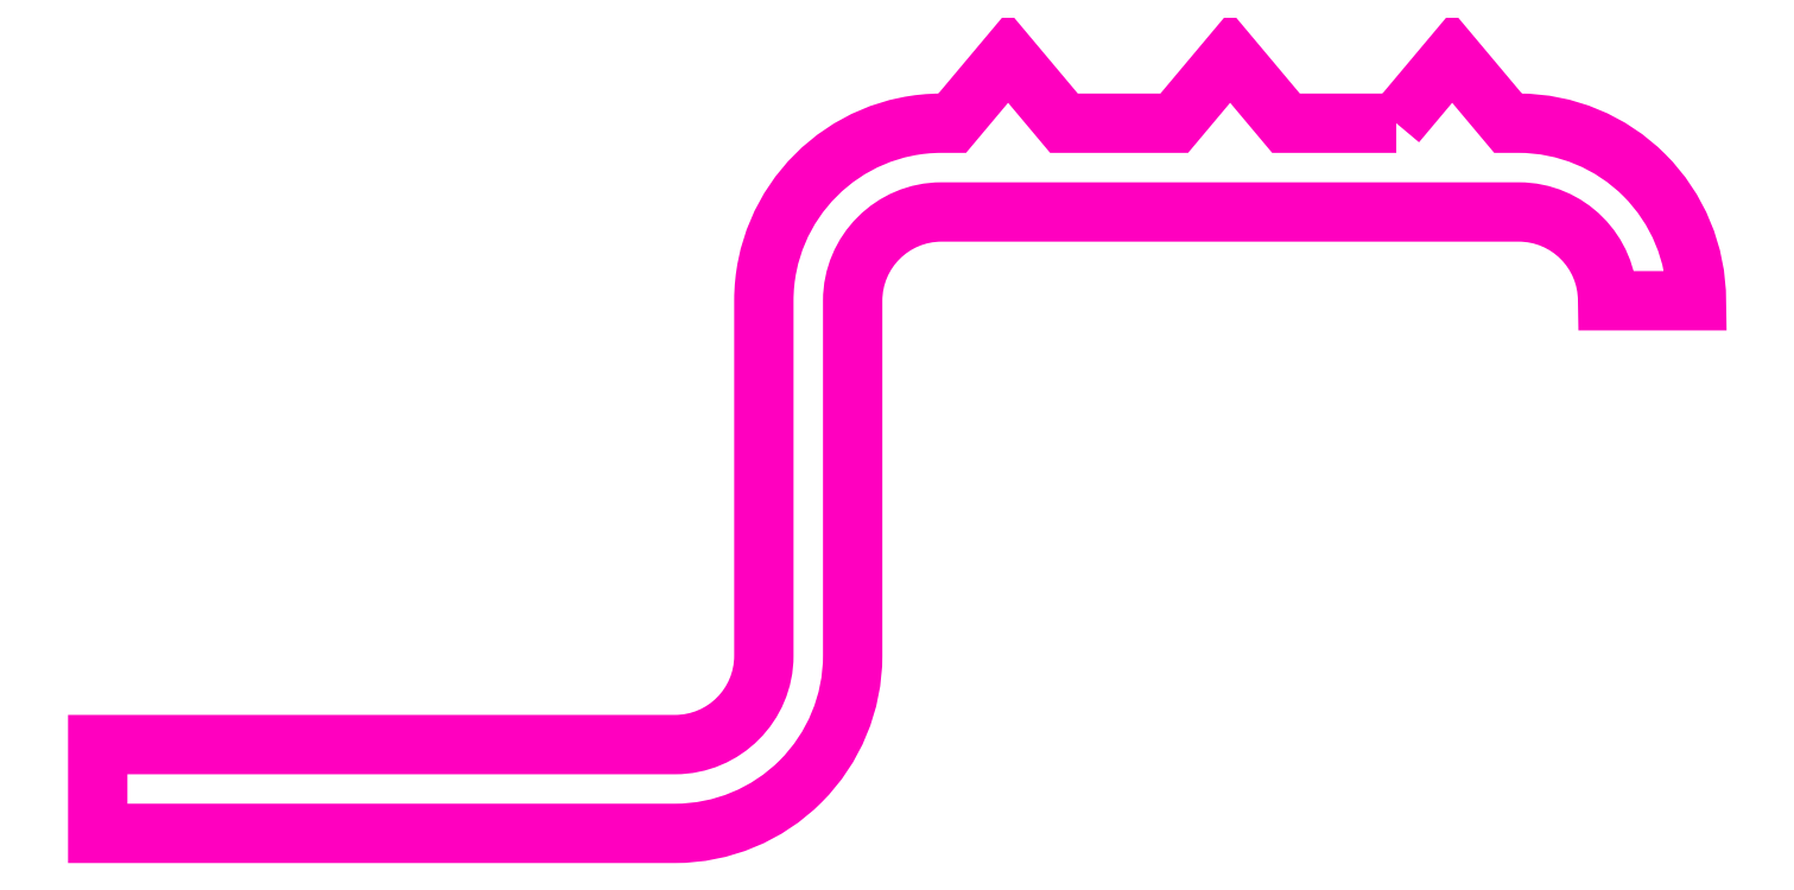
<metadata>
{"format":"dxf","ext":"dxf","renderer":"ezdxf+matplotlib","layout":"modelspace","background":"white","min_lineweight":24,"dpi":150}
</metadata>
<code>
0
SECTION
2
ENTITIES
0
POLYLINE
8
ANA
66
     1
10
0
20
0
30
0
70
     1
0
VERTEX
8
ANA
10
270.9
20
270.9
30
0
0
VERTEX
8
ANA
10
268.4
20
270.9
30
0
0
VERTEX
8
ANA
10
267.2
20
272.4
30
0
0
VERTEX
8
ANA
10
265.9
20
270.9
30
0
0
VERTEX
8
ANA
10
263.4
20
270.9
30
0
0
VERTEX
8
ANA
10
262.2
20
272.4
30
0
0
VERTEX
8
ANA
10
260.9
20
270.9
30
0
0
VERTEX
8
ANA
10
260.7
20
270.9
30
0
42
0.4142
0
VERTEX
8
ANA
10
256.7
20
266.9
30
0
0
VERTEX
8
ANA
10
256.7
20
258.9
30
0
42
-0.4142
0
VERTEX
8
ANA
10
254.7
20
256.9
30
0
0
VERTEX
8
ANA
10
241.7
20
256.9
30
0
0
VERTEX
8
ANA
10
241.7
20
254.9
30
0
0
VERTEX
8
ANA
10
254.7
20
254.9
30
0
42
0.4142
0
VERTEX
8
ANA
10
258.7
20
258.9
30
0
0
VERTEX
8
ANA
10
258.7
20
266.9
30
0
42
-0.4142
0
VERTEX
8
ANA
10
260.7
20
268.9
30
0
0
VERTEX
8
ANA
10
273.7
20
268.9
30
0
42
-0.4142
0
VERTEX
8
ANA
10
275.7
20
266.9
30
0
0
VERTEX
8
ANA
10
277.7
20
266.9
30
0
42
0.4142
0
VERTEX
8
ANA
10
273.7
20
270.9
30
0
0
VERTEX
8
ANA
10
273.4
20
270.9
30
0
0
VERTEX
8
ANA
10
272.2
20
272.4
30
0
0
SEQEND
8
ANA
0
ENDSEC
0
EOF

</code>
